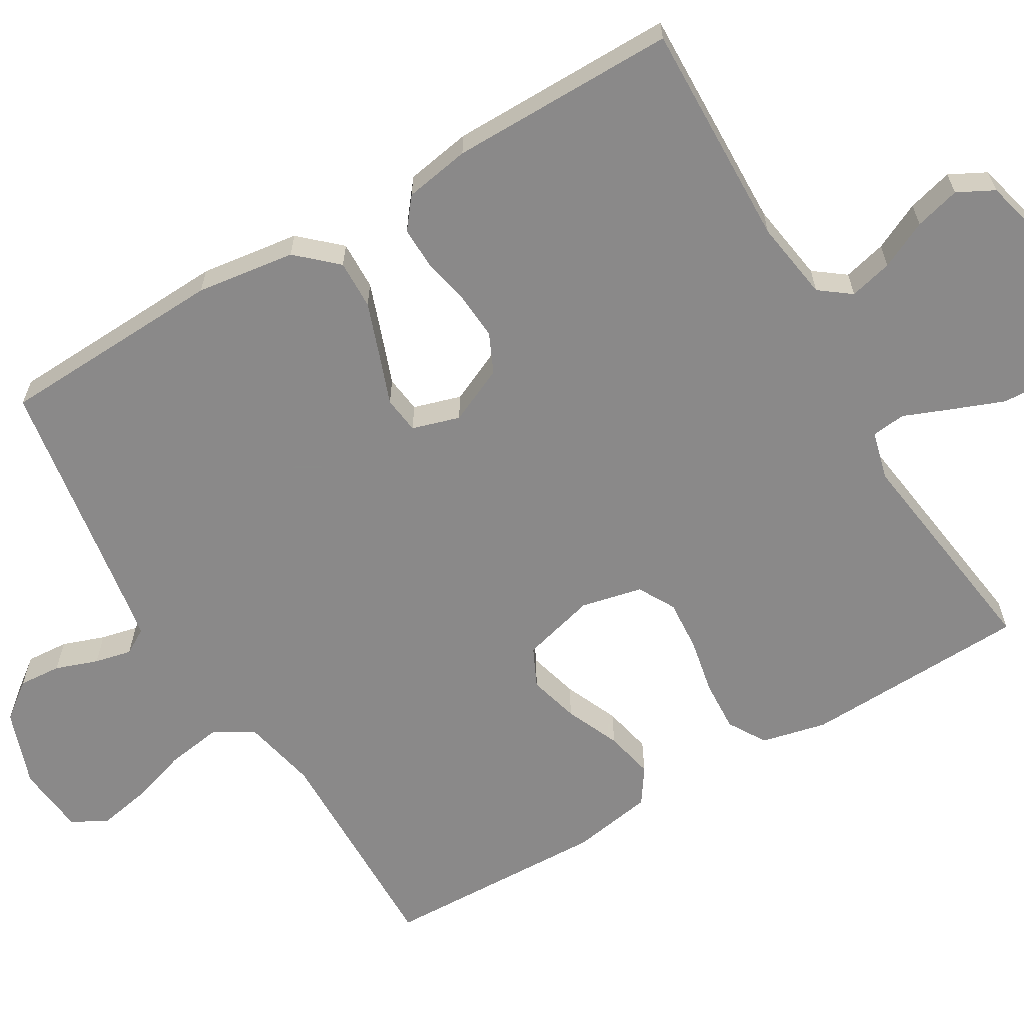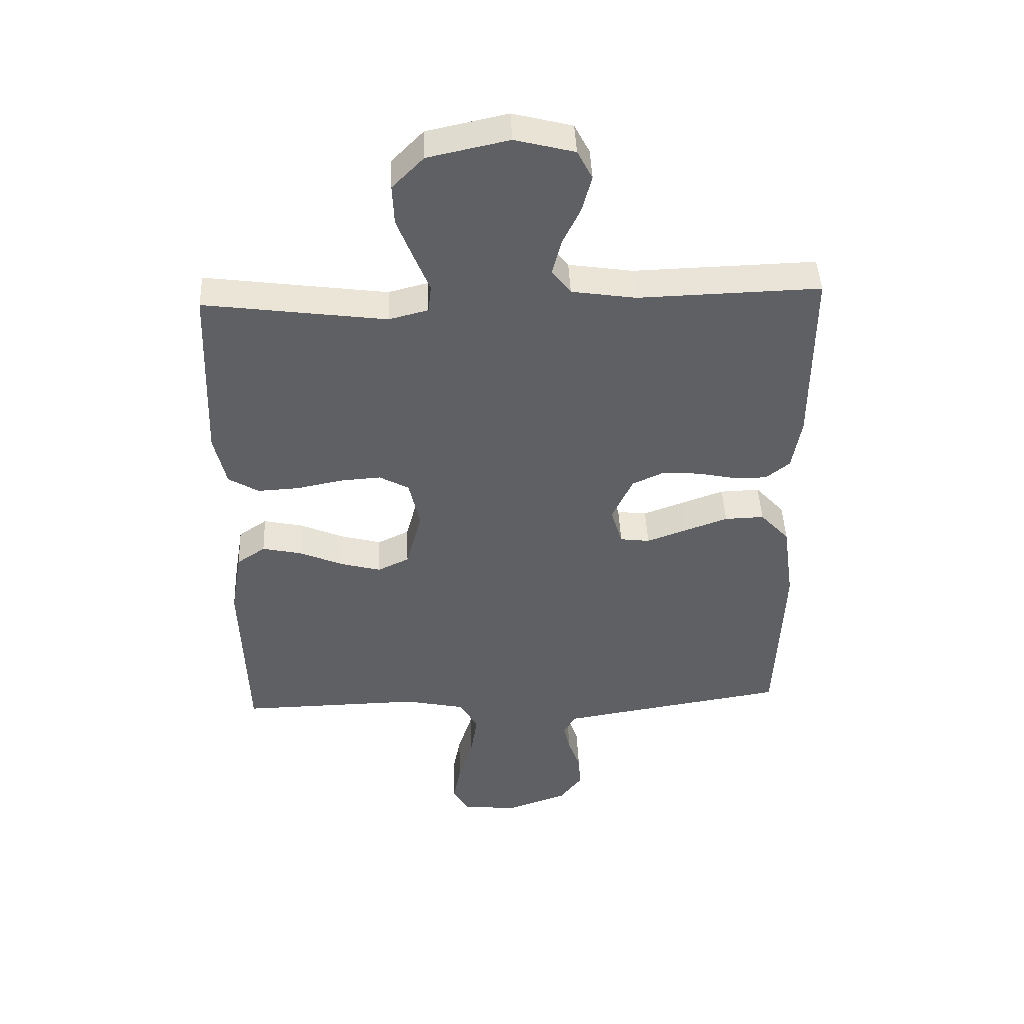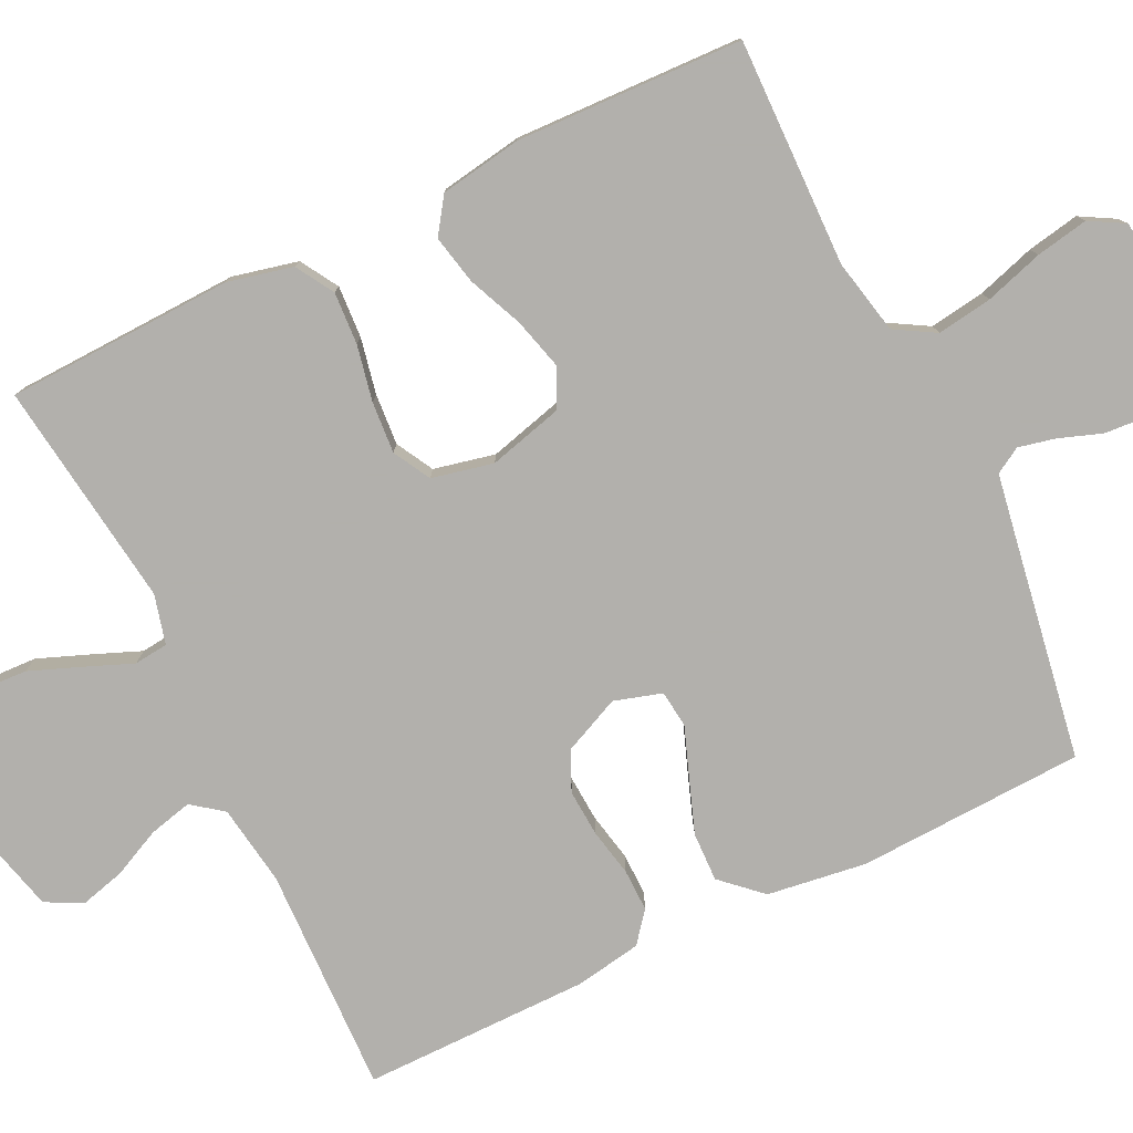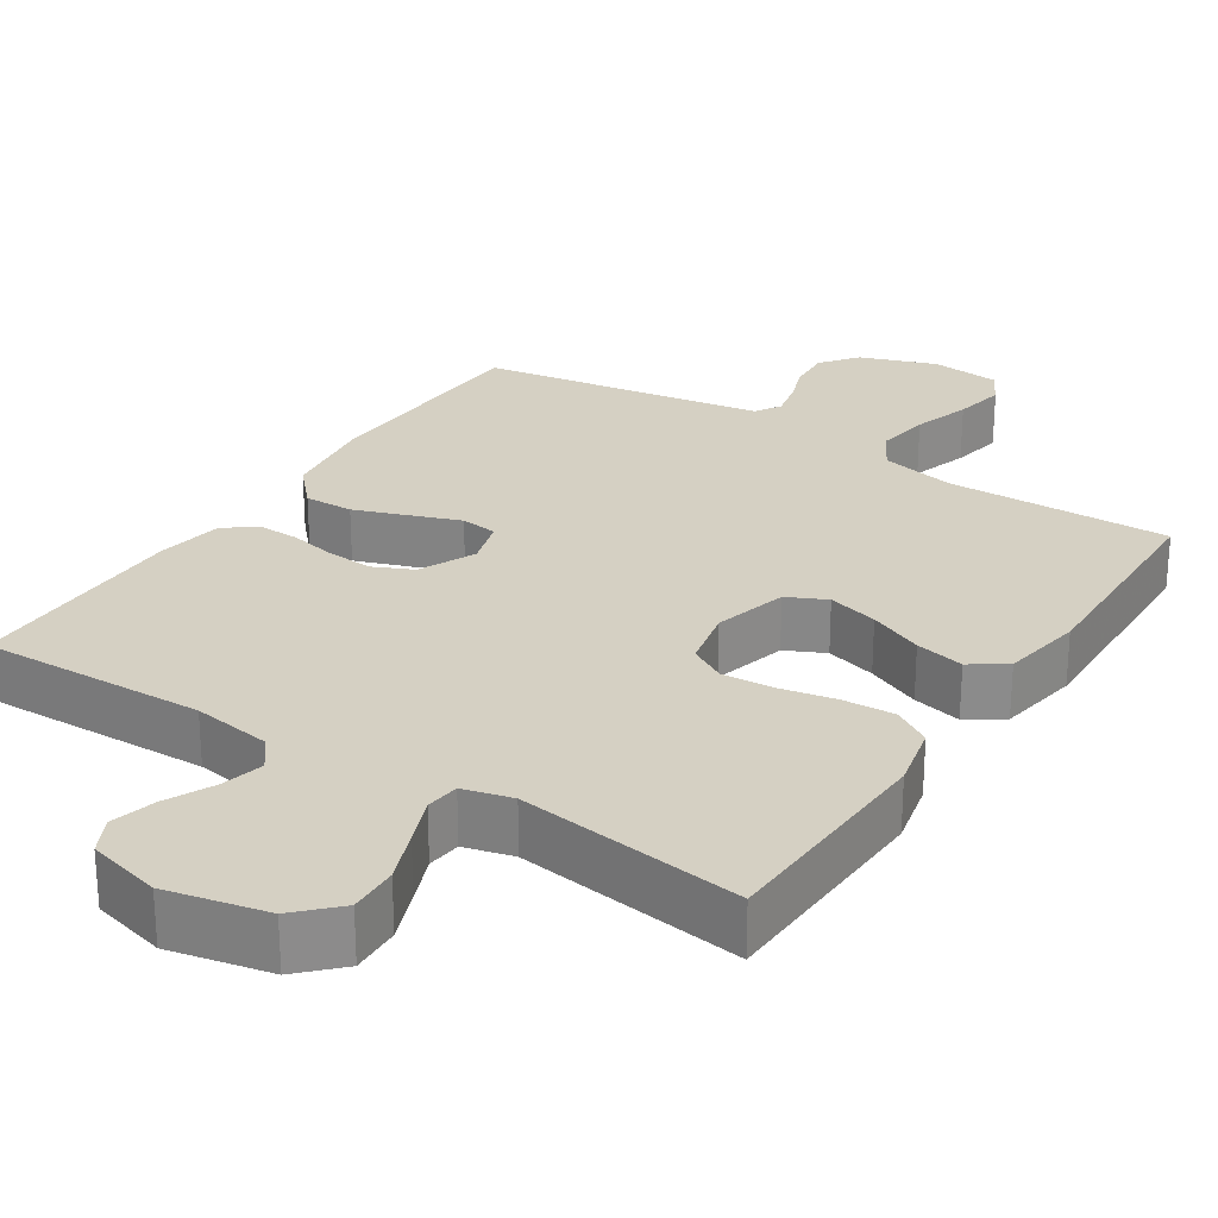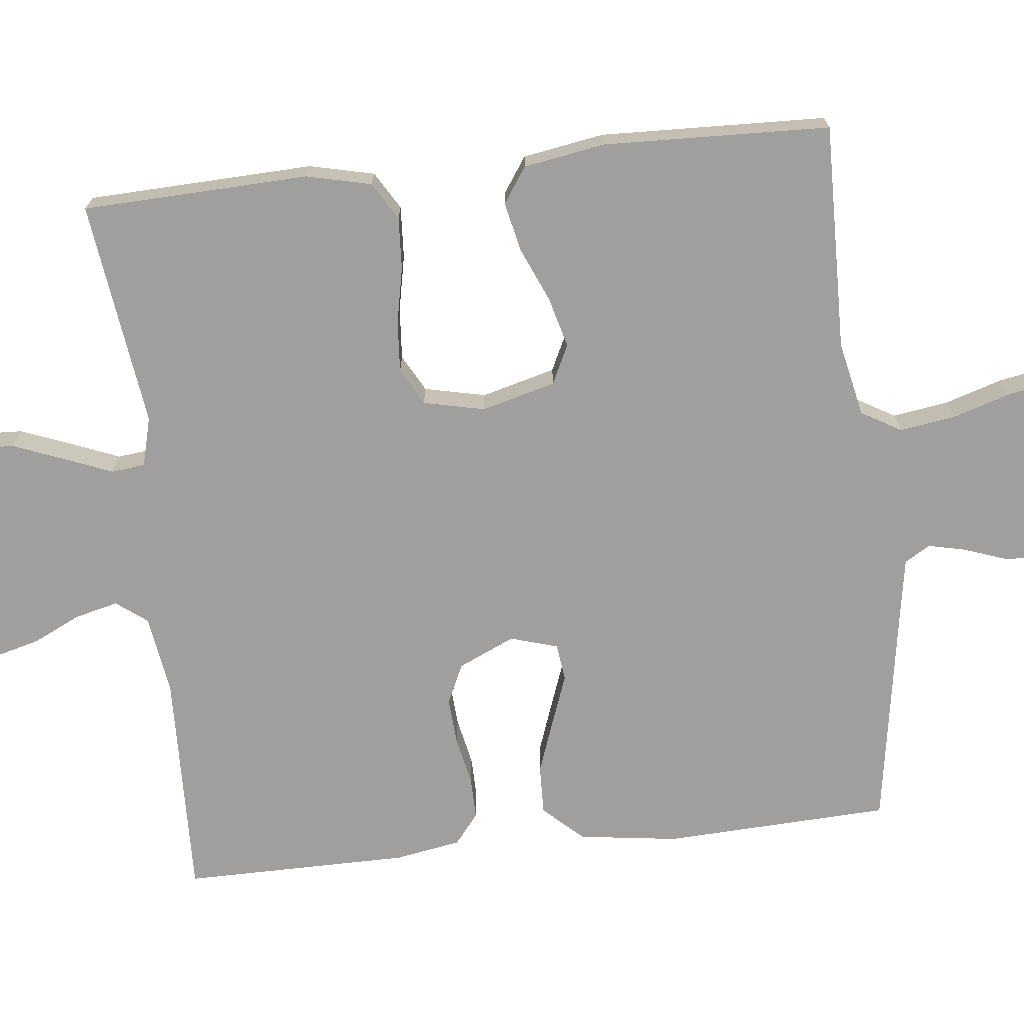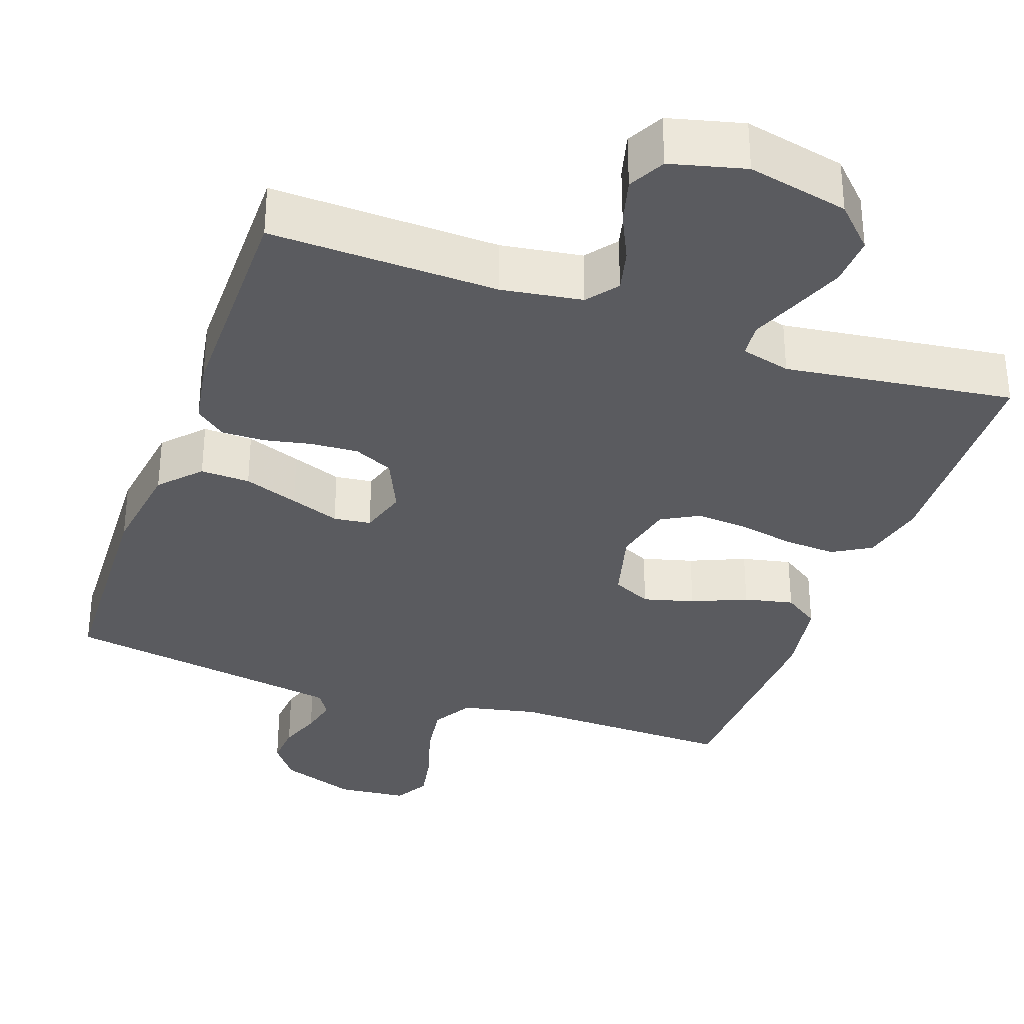
<metadata>
{"format":"obj","ext":"obj","renderer":"f3d","projection":"perspective","resolution":1024,"background":"white","views":[{"elev":-63.3,"azim":-59.3,"up":"+Y"},{"elev":44.7,"azim":177.6,"up":"+Z"},{"elev":-78.6,"azim":115.8,"up":"+Y"},{"elev":26.3,"azim":33.1,"up":"+Y"},{"elev":-71.4,"azim":96.3,"up":"+Y"},{"elev":-33.4,"azim":-19.6,"up":"+Y"}]}
</metadata>
<code>
v 0.5 0.07 -0.5
v 0.2 0.07 -0.494
v 0.101 0.07 -0.515
v 0.07 0.07 -0.568
v 0.081 0.07 -0.641
v 0.105 0.07 -0.718
v 0.118 0.07 -0.787
v 0.092 0.07 -0.833
v 0 0.07 -0.842
v -0.101 0.07 -0.806
v -0.138 0.07 -0.757
v -0.134 0.07 -0.701
v -0.114 0.07 -0.645
v -0.103 0.07 -0.596
v -0.123 0.07 -0.562
v -0.2 0.07 -0.549
v -0.5 0.07 -0.5
v -0.513 0.07 -0.2
v -0.495 0.07 -0.069
v -0.447 0.07 -0.017
v -0.382 0.07 -0.019
v -0.31 0.07 -0.045
v -0.245 0.07 -0.069
v -0.196 0.07 -0.063
v -0.177 0.07 0
v -0.211 0.07 0.075
v -0.263 0.07 0.099
v -0.325 0.07 0.095
v -0.388 0.07 0.082
v -0.444 0.07 0.081
v -0.484 0.07 0.113
v -0.499 0.07 0.2
v -0.5 0.07 0.5
v -0.2 0.07 0.491
v -0.094 0.07 0.507
v -0.063 0.07 0.548
v -0.077 0.07 0.605
v -0.107 0.07 0.668
v -0.123 0.07 0.728
v -0.098 0.07 0.776
v 0 0.07 0.801
v 0.133 0.07 0.772
v 0.185 0.07 0.719
v 0.182 0.07 0.653
v 0.155 0.07 0.584
v 0.13 0.07 0.522
v 0.135 0.07 0.477
v 0.2 0.07 0.46
v 0.5 0.07 0.5
v 0.511 0.07 0.2
v 0.491 0.07 0.114
v 0.441 0.07 0.084
v 0.372 0.07 0.088
v 0.298 0.07 0.103
v 0.23 0.07 0.108
v 0.181 0.07 0.081
v 0.163 0.07 0
v 0.189 0.07 -0.098
v 0.241 0.07 -0.123
v 0.308 0.07 -0.105
v 0.38 0.07 -0.074
v 0.445 0.07 -0.06
v 0.492 0.07 -0.092
v 0.51 0.07 -0.2
v 0.5 0 -0.5
v 0.2 0 -0.494
v 0.101 0 -0.515
v 0.07 0 -0.568
v 0.081 0 -0.641
v 0.105 0 -0.718
v 0.118 0 -0.787
v 0.092 0 -0.833
v 0 0 -0.842
v -0.101 0 -0.806
v -0.138 0 -0.757
v -0.134 0 -0.701
v -0.114 0 -0.645
v -0.103 0 -0.596
v -0.123 0 -0.562
v -0.2 0 -0.549
v -0.5 0 -0.5
v -0.513 0 -0.2
v -0.495 0 -0.069
v -0.447 0 -0.017
v -0.382 0 -0.019
v -0.31 0 -0.045
v -0.245 0 -0.069
v -0.196 0 -0.063
v -0.177 0 0
v -0.211 0 0.075
v -0.263 0 0.099
v -0.325 0 0.095
v -0.388 0 0.082
v -0.444 0 0.081
v -0.484 0 0.113
v -0.499 0 0.2
v -0.5 0 0.5
v -0.2 0 0.491
v -0.094 0 0.507
v -0.063 0 0.548
v -0.077 0 0.605
v -0.107 0 0.668
v -0.123 0 0.728
v -0.098 0 0.776
v 0 0 0.801
v 0.133 0 0.772
v 0.185 0 0.719
v 0.182 0 0.653
v 0.155 0 0.584
v 0.13 0 0.522
v 0.135 0 0.477
v 0.2 0 0.46
v 0.5 0 0.5
v 0.511 0 0.2
v 0.491 0 0.114
v 0.441 0 0.084
v 0.372 0 0.088
v 0.298 0 0.103
v 0.23 0 0.108
v 0.181 0 0.081
v 0.163 0 0
v 0.189 0 -0.098
v 0.241 0 -0.123
v 0.308 0 -0.105
v 0.38 0 -0.074
v 0.445 0 -0.06
v 0.492 0 -0.092
v 0.51 0 -0.2
f 63 64 1 2
f 60 61 62 63
f 59 60 63 2
f 58 59 2 3
f 57 58 3 4
f 51 52 53 54
f 51 54 55
f 48 49 50 51
f 47 48 51 55
f 43 44 45 46
f 41 42 43 46
f 41 46 47
f 37 38 39 40
f 36 37 40 41
f 31 32 33 34
f 31 34 35
f 28 29 30 31
f 27 28 31 35
f 26 27 35 36
f 20 21 22 23
f 18 19 20 23
f 16 17 18 23
f 15 16 23 24
f 14 15 24 25
f 10 11 12 13
f 10 13 14
f 9 10 14
f 8 9 14 25
f 5 6 7 8
f 4 5 8 25
f 41 47 55 56
f 36 41 56 57
f 25 26 36 57
f 4 25 57
f 66 65 128 127
f 127 126 125 124
f 66 127 124 123
f 67 66 123 122
f 68 67 122 121
f 118 117 116 115
f 119 118 115
f 115 114 113 112
f 119 115 112 111
f 110 109 108 107
f 110 107 106 105
f 111 110 105
f 104 103 102 101
f 105 104 101 100
f 98 97 96 95
f 99 98 95
f 95 94 93 92
f 99 95 92 91
f 100 99 91 90
f 87 86 85 84
f 87 84 83 82
f 87 82 81 80
f 88 87 80 79
f 89 88 79 78
f 77 76 75 74
f 78 77 74
f 78 74 73
f 89 78 73 72
f 72 71 70 69
f 89 72 69 68
f 120 119 111 105
f 121 120 105 100
f 121 100 90 89
f 121 89 68
f 1 65 66 2
f 2 66 67 3
f 3 67 68 4
f 4 68 69 5
f 5 69 70 6
f 6 70 71 7
f 7 71 72 8
f 8 72 73 9
f 9 73 74 10
f 10 74 75 11
f 11 75 76 12
f 12 76 77 13
f 13 77 78 14
f 14 78 79 15
f 15 79 80 16
f 16 80 81 17
f 17 81 82 18
f 18 82 83 19
f 19 83 84 20
f 20 84 85 21
f 21 85 86 22
f 22 86 87 23
f 23 87 88 24
f 24 88 89 25
f 25 89 90 26
f 26 90 91 27
f 27 91 92 28
f 28 92 93 29
f 29 93 94 30
f 30 94 95 31
f 31 95 96 32
f 32 96 97 33
f 33 97 98 34
f 34 98 99 35
f 35 99 100 36
f 36 100 101 37
f 37 101 102 38
f 38 102 103 39
f 39 103 104 40
f 40 104 105 41
f 41 105 106 42
f 42 106 107 43
f 43 107 108 44
f 44 108 109 45
f 45 109 110 46
f 46 110 111 47
f 47 111 112 48
f 48 112 113 49
f 49 113 114 50
f 50 114 115 51
f 51 115 116 52
f 52 116 117 53
f 53 117 118 54
f 54 118 119 55
f 55 119 120 56
f 56 120 121 57
f 57 121 122 58
f 58 122 123 59
f 59 123 124 60
f 60 124 125 61
f 61 125 126 62
f 62 126 127 63
f 63 127 128 64
f 64 128 65 1

</code>
